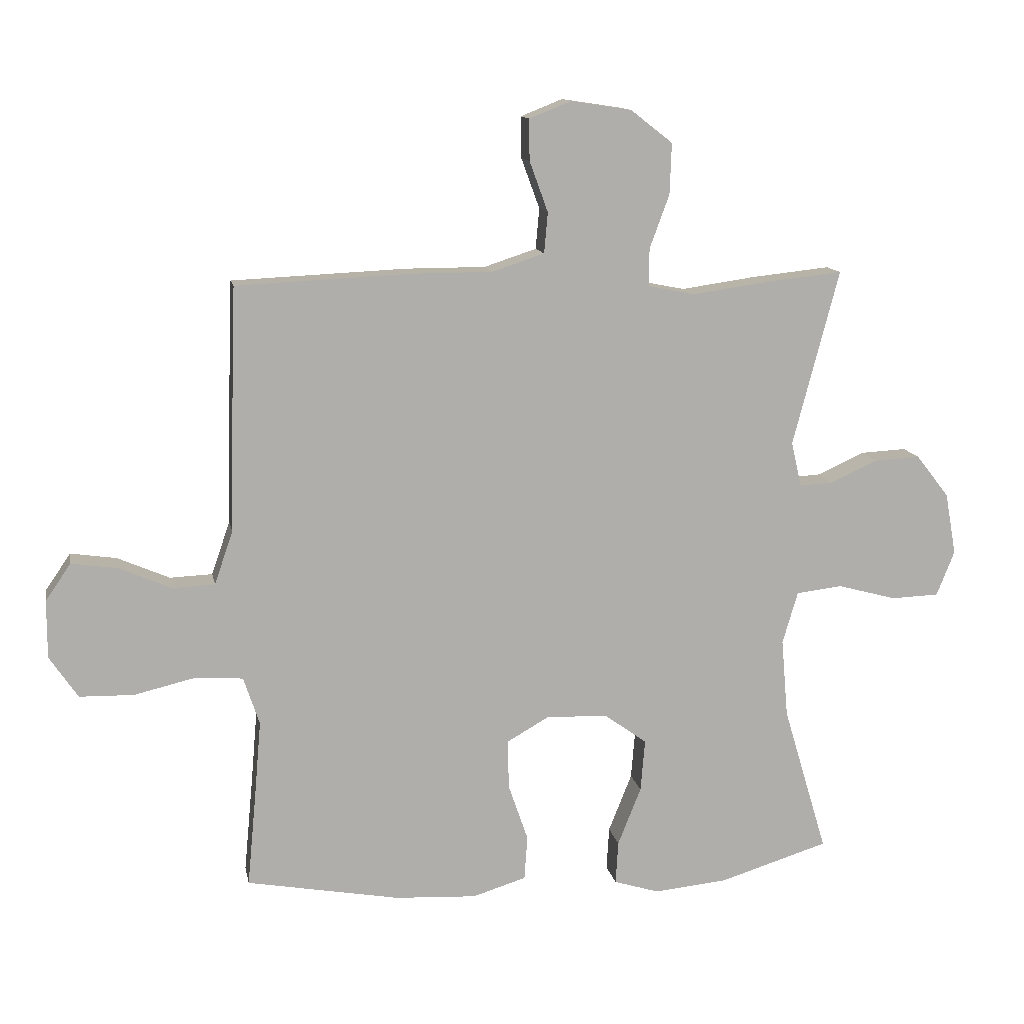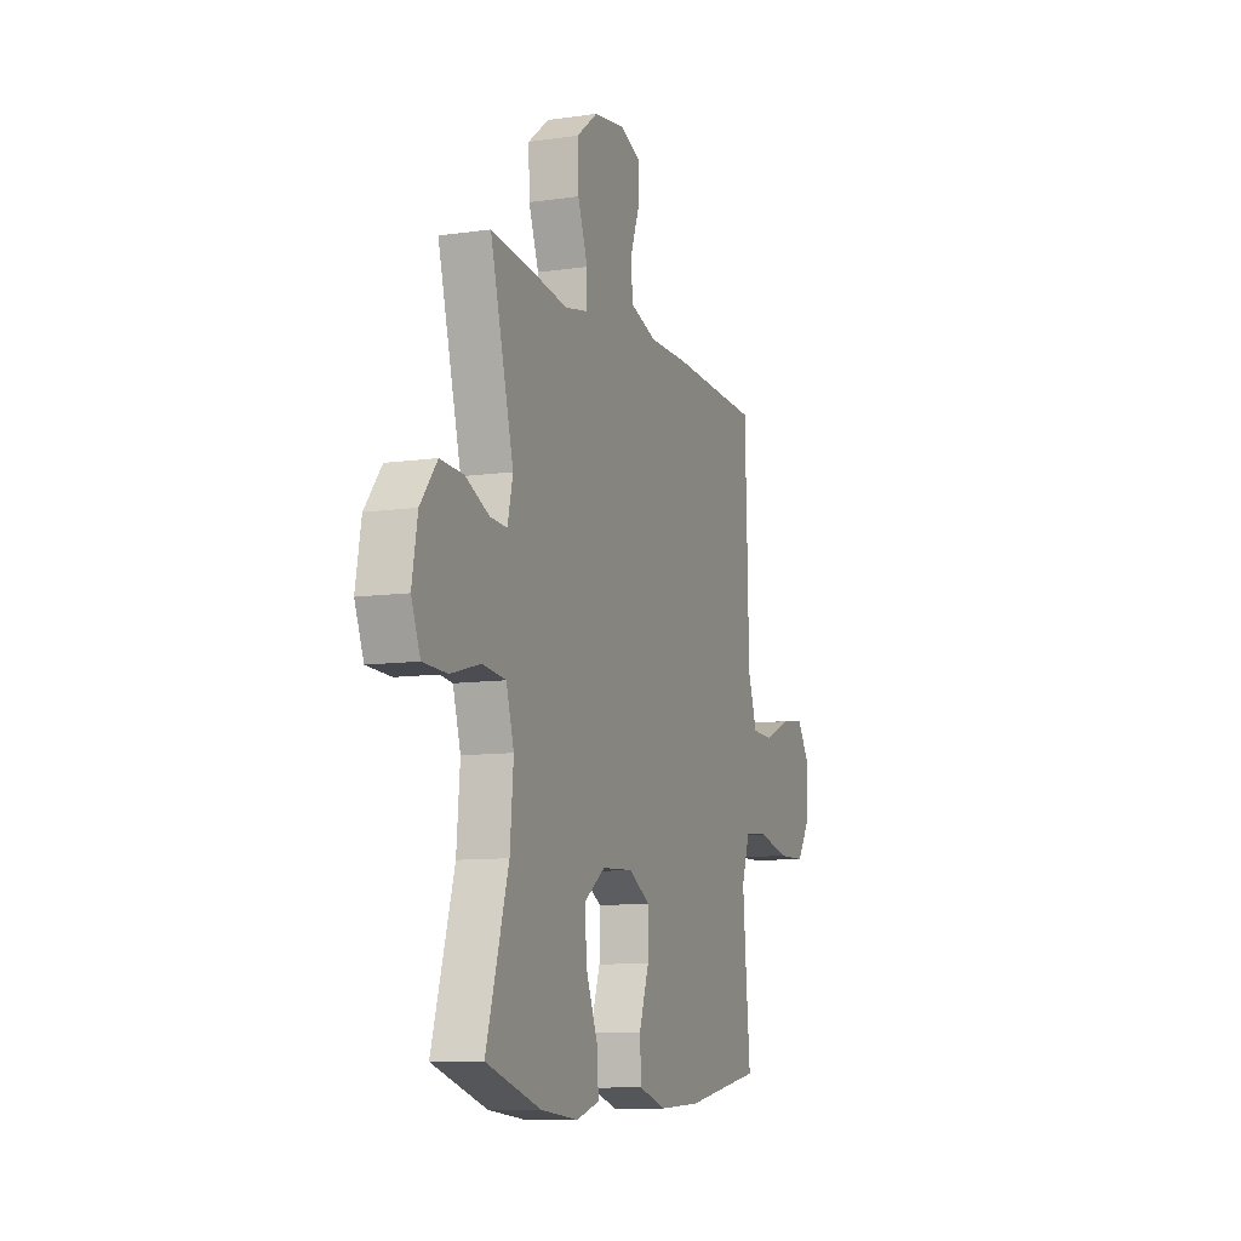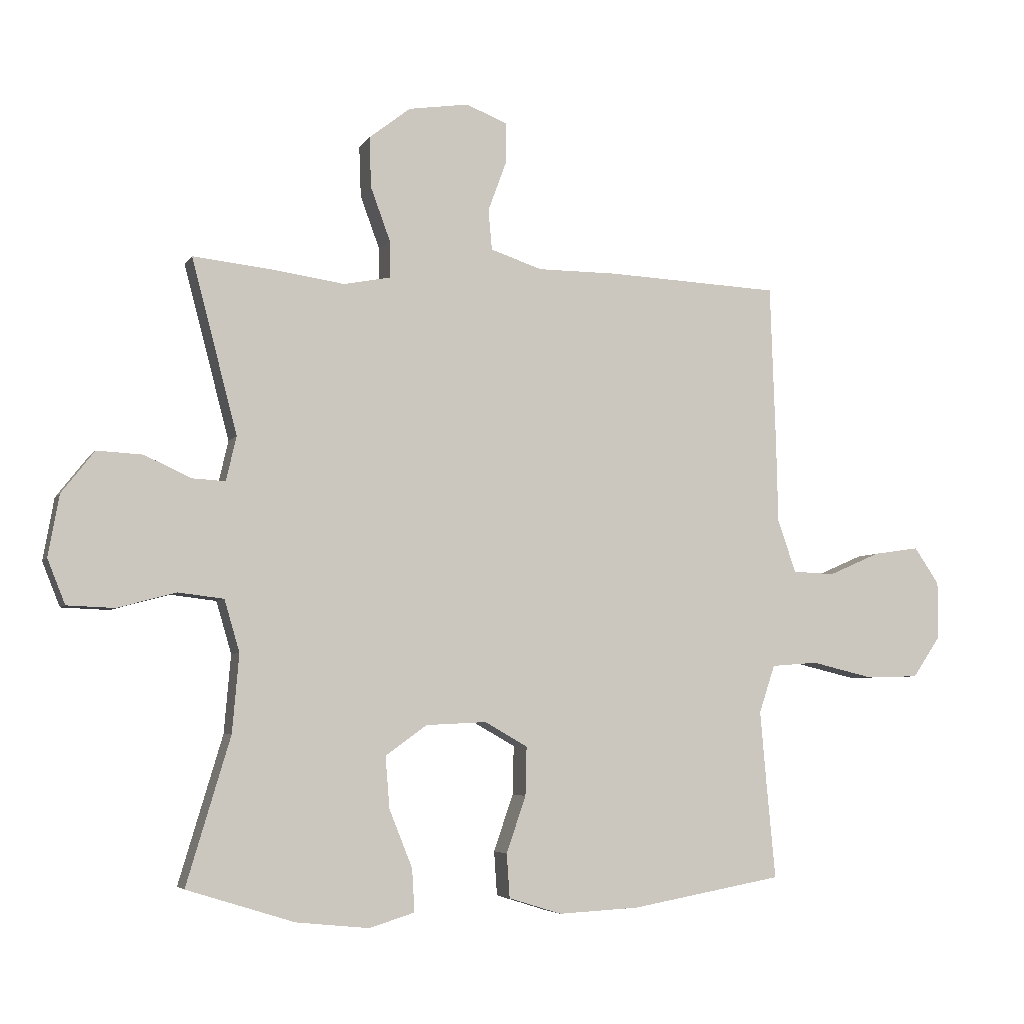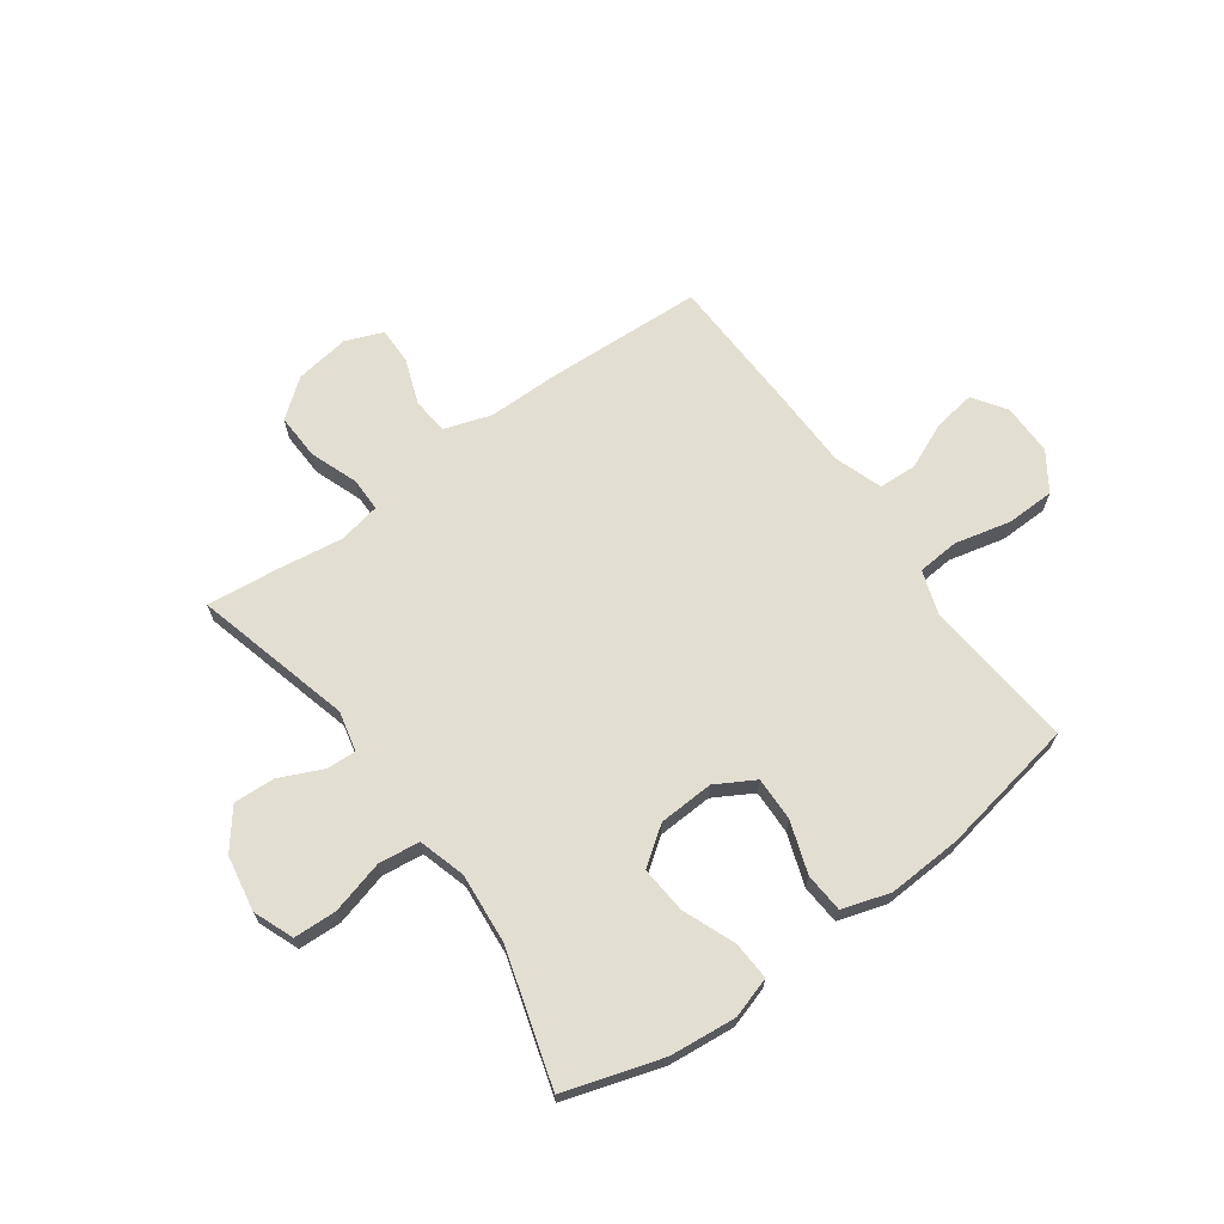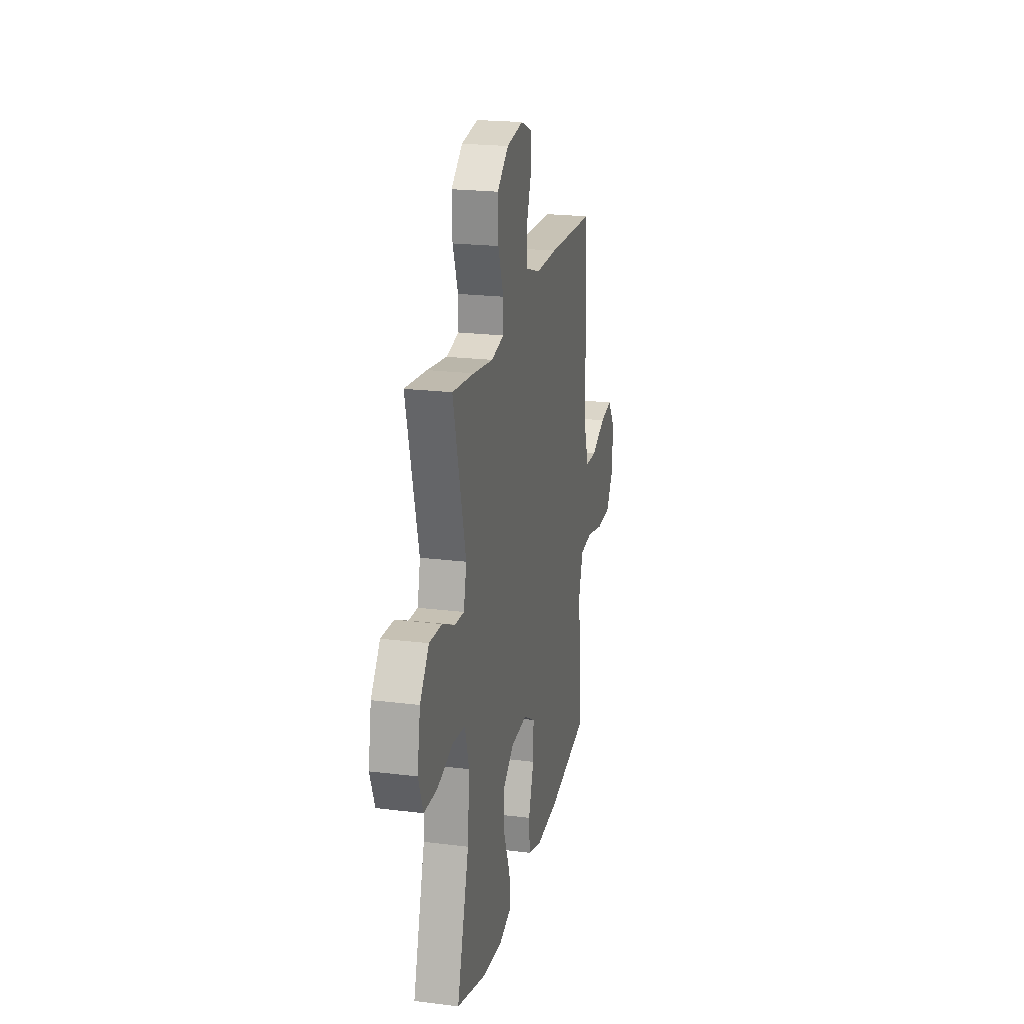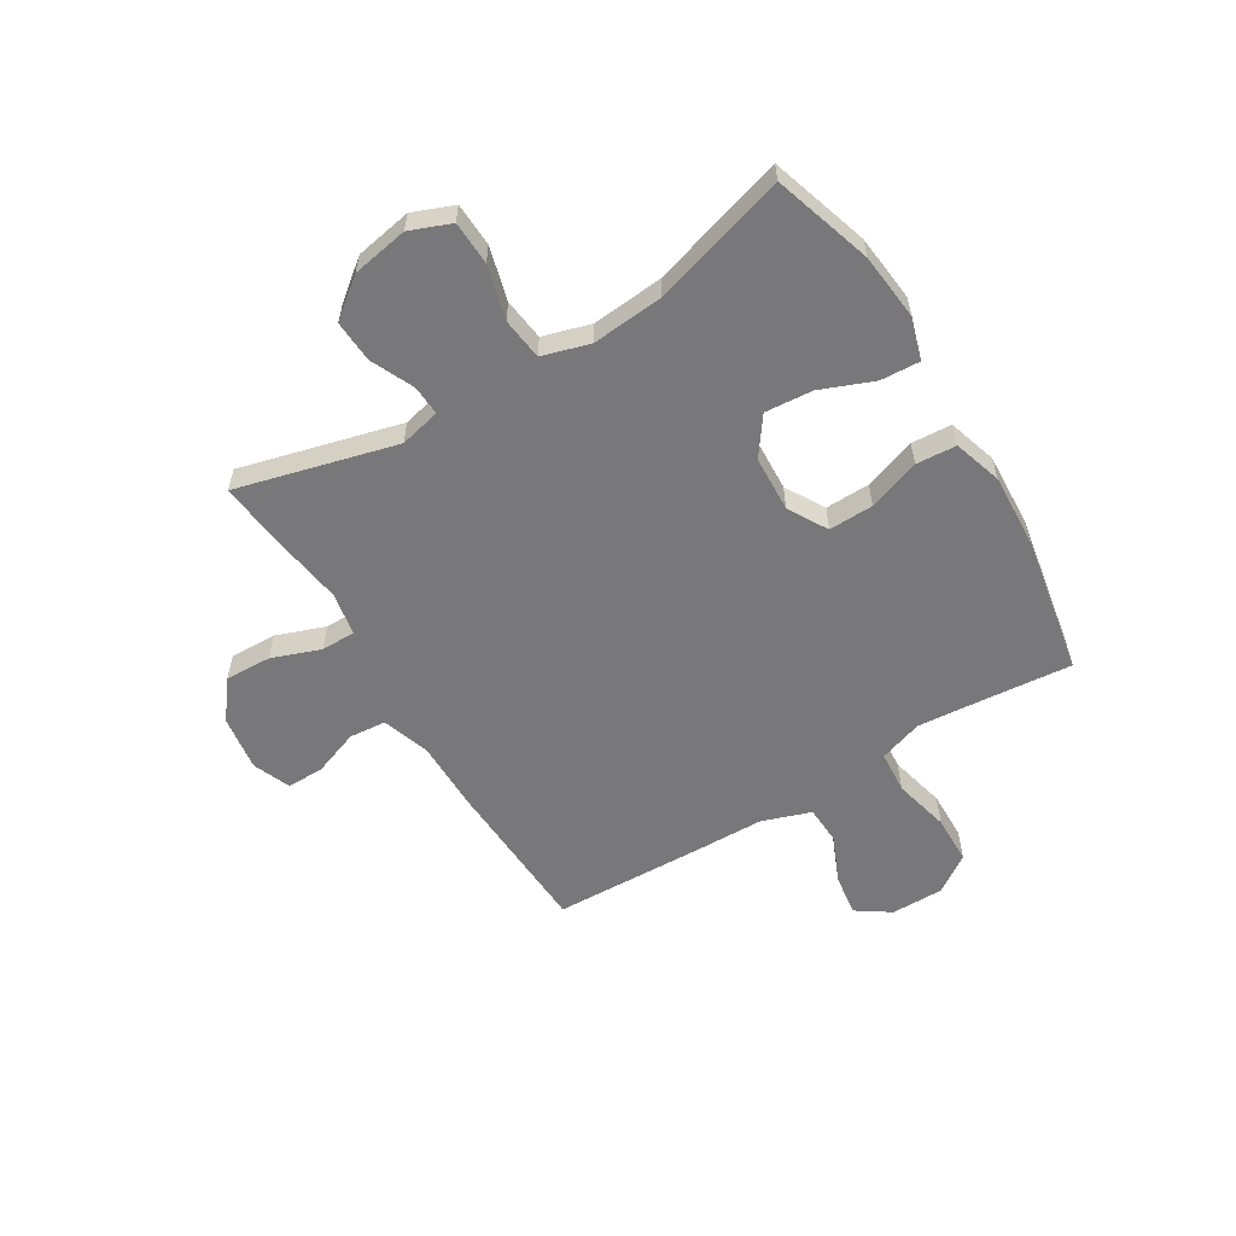
<metadata>
{"format":"obj","ext":"obj","renderer":"f3d","projection":"perspective","resolution":1024,"background":"white","views":[{"elev":12.5,"azim":-10.7,"up":"+Z"},{"elev":-9.8,"azim":110.4,"up":"+Z"},{"elev":-5.1,"azim":162.5,"up":"+Z"},{"elev":67.6,"azim":144.2,"up":"+Y"},{"elev":21.5,"azim":102.4,"up":"+Z"},{"elev":-57.6,"azim":121.4,"up":"+Y"}]}
</metadata>
<code>
v 0.5 0.07 0.5
v 0.425 0.07 0.214
v 0.442 0.07 0.141
v 0.496 0.07 0.144
v 0.573 0.07 0.179
v 0.648 0.07 0.183
v 0.702 0.07 0.114
v 0.72 0.07 0.013
v 0.691 0.07 -0.06
v 0.613 0.07 -0.063
v 0.517 0.07 -0.037
v 0.442 0.07 -0.046
v 0.417 0.07 -0.131
v 0.428 0.07 -0.259
v 0.5 0.07 -0.5
v 0.323 0.07 -0.555
v 0.203 0.07 -0.567
v 0.129 0.07 -0.544
v 0.133 0.07 -0.474
v 0.171 0.07 -0.379
v 0.178 0.07 -0.294
v 0.11 0.07 -0.245
v 0.01 0.07 -0.24
v -0.06 0.07 -0.28
v -0.058 0.07 -0.36
v -0.026 0.07 -0.453
v -0.031 0.07 -0.525
v -0.118 0.07 -0.552
v -0.251 0.07 -0.545
v -0.5 0.07 -0.5
v -0.485 0.07 -0.34
v -0.475 0.07 -0.223
v -0.501 0.07 -0.145
v -0.577 0.07 -0.139
v -0.678 0.07 -0.163
v -0.766 0.07 -0.161
v -0.812 0.07 -0.093
v -0.812 0.07 0.001
v -0.771 0.07 0.061
v -0.696 0.07 0.05
v -0.611 0.07 0.013
v -0.542 0.07 0.016
v -0.512 0.07 0.103
v -0.509 0.07 0.238
v -0.5 0.07 0.5
v -0.215 0.07 0.513
v -0.085 0.07 0.513
v 0 0.07 0.541
v 0.006 0.07 0.607
v -0.024 0.07 0.689
v -0.025 0.07 0.756
v 0.043 0.07 0.783
v 0.142 0.07 0.768
v 0.21 0.07 0.715
v 0.207 0.07 0.632
v 0.175 0.07 0.545
v 0.175 0.07 0.484
v 0.251 0.07 0.469
v 0.37 0.07 0.486
v 0.5 0 0.5
v 0.425 0 0.214
v 0.442 0 0.141
v 0.496 0 0.144
v 0.573 0 0.179
v 0.648 0 0.183
v 0.702 0 0.114
v 0.72 0 0.013
v 0.691 0 -0.06
v 0.613 0 -0.063
v 0.517 0 -0.037
v 0.442 0 -0.046
v 0.417 0 -0.131
v 0.428 0 -0.259
v 0.5 0 -0.5
v 0.323 0 -0.555
v 0.203 0 -0.567
v 0.129 0 -0.544
v 0.133 0 -0.474
v 0.171 0 -0.379
v 0.178 0 -0.294
v 0.11 0 -0.245
v 0.01 0 -0.24
v -0.06 0 -0.28
v -0.058 0 -0.36
v -0.026 0 -0.453
v -0.031 0 -0.525
v -0.118 0 -0.552
v -0.251 0 -0.545
v -0.5 0 -0.5
v -0.485 0 -0.34
v -0.475 0 -0.223
v -0.501 0 -0.145
v -0.577 0 -0.139
v -0.678 0 -0.163
v -0.766 0 -0.161
v -0.812 0 -0.093
v -0.812 0 0.001
v -0.771 0 0.061
v -0.696 0 0.05
v -0.611 0 0.013
v -0.542 0 0.016
v -0.512 0 0.103
v -0.509 0 0.238
v -0.5 0 0.5
v -0.215 0 0.513
v -0.085 0 0.513
v 0 0 0.541
v 0.006 0 0.607
v -0.024 0 0.689
v -0.025 0 0.756
v 0.043 0 0.783
v 0.142 0 0.768
v 0.21 0 0.715
v 0.207 0 0.632
v 0.175 0 0.545
v 0.175 0 0.484
v 0.251 0 0.469
v 0.37 0 0.486
f 58 59 1 2
f 57 58 2 3
f 53 54 55 56
f 53 56 57
f 52 53 57
f 49 50 51 52
f 48 49 52 57
f 47 48 57 3
f 43 44 45 46
f 42 43 46 47
f 38 39 40 41
f 38 41 42
f 37 38 42
f 34 35 36 37
f 33 34 37 42
f 32 33 42 47
f 28 29 30 31
f 25 26 27 28
f 24 25 28 31
f 23 24 31 32
f 17 18 19 20
f 17 20 21
f 14 15 16 17
f 13 14 17 21
f 12 13 21 22
f 8 9 10 11
f 8 11 12
f 7 8 12
f 4 5 6 7
f 3 4 7 12
f 23 32 47 3
f 3 12 22 23
f 61 60 118 117
f 62 61 117 116
f 115 114 113 112
f 116 115 112
f 116 112 111
f 111 110 109 108
f 116 111 108 107
f 62 116 107 106
f 105 104 103 102
f 106 105 102 101
f 100 99 98 97
f 101 100 97
f 101 97 96
f 96 95 94 93
f 101 96 93 92
f 106 101 92 91
f 90 89 88 87
f 87 86 85 84
f 90 87 84 83
f 91 90 83 82
f 79 78 77 76
f 80 79 76
f 76 75 74 73
f 80 76 73 72
f 81 80 72 71
f 70 69 68 67
f 71 70 67
f 71 67 66
f 66 65 64 63
f 71 66 63 62
f 62 106 91 82
f 82 81 71 62
f 1 60 61 2
f 2 61 62 3
f 3 62 63 4
f 4 63 64 5
f 5 64 65 6
f 6 65 66 7
f 7 66 67 8
f 8 67 68 9
f 9 68 69 10
f 10 69 70 11
f 11 70 71 12
f 12 71 72 13
f 13 72 73 14
f 14 73 74 15
f 15 74 75 16
f 16 75 76 17
f 17 76 77 18
f 18 77 78 19
f 19 78 79 20
f 20 79 80 21
f 21 80 81 22
f 22 81 82 23
f 23 82 83 24
f 24 83 84 25
f 25 84 85 26
f 26 85 86 27
f 27 86 87 28
f 28 87 88 29
f 29 88 89 30
f 30 89 90 31
f 31 90 91 32
f 32 91 92 33
f 33 92 93 34
f 34 93 94 35
f 35 94 95 36
f 36 95 96 37
f 37 96 97 38
f 38 97 98 39
f 39 98 99 40
f 40 99 100 41
f 41 100 101 42
f 42 101 102 43
f 43 102 103 44
f 44 103 104 45
f 45 104 105 46
f 46 105 106 47
f 47 106 107 48
f 48 107 108 49
f 49 108 109 50
f 50 109 110 51
f 51 110 111 52
f 52 111 112 53
f 53 112 113 54
f 54 113 114 55
f 55 114 115 56
f 56 115 116 57
f 57 116 117 58
f 58 117 118 59
f 59 118 60 1

</code>
